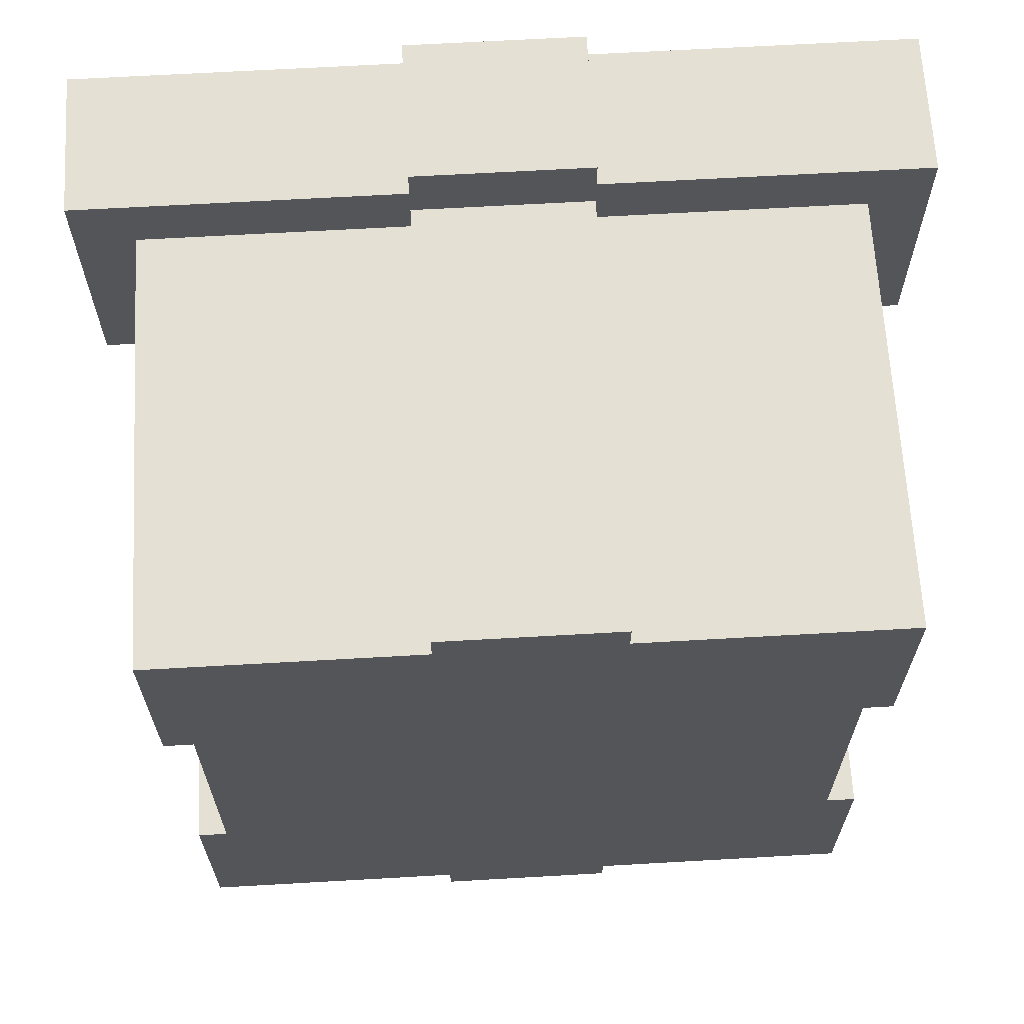
<metadata>
{"format":"obj","ext":"obj","renderer":"f3d","projection":"perspective","resolution":1024,"background":"white","views":[{"elev":65.6,"azim":-3.3,"up":"+Z"}]}
</metadata>
<code>
o
v -1.4 1.5 1.4
v -1.4 1.5 0.5
v -1.4 1.5 -0.5
v -1.4 1.5 -1.4
v -1.4 2 1.4
v -1.4 2 0.5
v -1.4 2 -0.5
v -1.4 2 -1.4
v -1.3 1.5 0.5
v -1.3 1.5 -0.5
v -1.3 2 0.5
v -1.3 2 -0.5
v -1.2 0 1.2
v -1.2 0 0.5
v -1.2 0 -0.5
v -1.2 0 -1.2
v -1.2 0.1 1.2
v -1.2 0.1 0.5
v -1.2 0.1 -0.5
v -1.2 0.1 -1.2
v -1.2 0.2 1.2
v -1.2 0.2 0.5
v -1.2 0.2 -0.5
v -1.2 0.2 -1.2
v -1.2 1.5 1.2
v -1.2 1.5 0.5
v -1.2 1.5 -0.5
v -1.2 1.5 -1.2
v -1.1 0 0.5
v -1.1 0 -0.5
v -1.1 0.1 0.5
v -1.1 0.1 -0.5
v -1.1 0.2 0.5
v -1.1 0.2 0.4
v -1.1 0.2 -0.4
v -1.1 0.2 -0.5
v -1.1 1.5 0.5
v -1.1 1.5 0.4
v -1.1 1.5 -0.4
v -1.1 1.5 -0.5
v -0.3 0 1.3
v -0.3 0 1.2
v -0.3 0 -1.2
v -0.3 0 -1.3
v -0.3 0.1 1.3
v -0.3 0.1 1.2
v -0.3 0.1 -1.2
v -0.3 0.1 -1.3
v -0.3 0.2 1.3
v -0.3 0.2 1.2
v -0.3 0.2 -1.2
v -0.3 0.2 -1.3
v -0.3 1.5 1.5
v -0.3 1.5 1.4
v -0.3 1.5 1.3
v -0.3 1.5 1.2
v -0.3 1.5 -1.2
v -0.3 1.5 -1.3
v -0.3 1.5 -1.4
v -0.3 1.5 -1.5
v -0.3 2 1.5
v -0.3 2 1.4
v -0.3 2 -1.4
v -0.3 2 -1.5
v 0.2 1 1.2
v 0.2 1 1.1
v 0.2 1 -1.1
v 0.2 1 -1.2
v 0.2 1.5 1.2
v 0.2 1.5 1.1
v 0.2 1.5 -1.1
v 0.2 1.5 -1.2
v 0.2 2 1.2
v 0.2 2 1.1
v 0.2 2 -1.1
v 0.2 2 -1.2
v 0.5 0.5 0.5
v 0.5 0.5 -0.5
v 0.5 0.9 0.6
v 0.5 0.9 0.5
v 0.5 0.9 -0.5
v 0.5 0.9 -0.6
v 0.5 1 0.6
v 0.5 1 0.5
v 0.5 1 -0.5
v 0.5 1 -0.6
v 0.6 0.9 0.5
v 0.6 0.9 -0.5
v 0.6 1 0.5
v 0.6 1 -0.5
v 1 1 0.6
v 1 1 0.5
v 1 1 0.4
v 1 1 -0.4
v 1 1 -0.5
v 1 1 -0.6
v 1 1.5 0.6
v 1 1.5 0.5
v 1 1.5 0.4
v 1 1.5 -0.4
v 1 1.5 -0.5
v 1 1.5 -0.6
v 1 2 0.6
v 1 2 -0.6
v 1.1 1 1.1
v 1.1 1 0.6
v 1.1 1 -0.6
v 1.1 1 -1.1
v 1.1 1.5 1.1
v 1.1 1.5 0.6
v 1.1 1.5 -0.6
v 1.1 1.5 -1.1
v 1.1 2 1.1
v 1.1 2 0.6
v 1.1 2 -0.6
v 1.1 2 -1.1
v -1.1 1 1.1
v -1.1 1 0.6
v -1.1 1 -0.6
v -1.1 1 -1.1
v -1.1 1.5 1.1
v -1.1 1.5 0.6
v -1.1 1.5 -0.6
v -1.1 1.5 -1.1
v -1.1 2 1.1
v -1.1 2 0.6
v -1.1 2 -0.6
v -1.1 2 -1.1
v -1 1 0.6
v -1 1 0.5
v -1 1 0.4
v -1 1 -0.4
v -1 1 -0.5
v -1 1 -0.6
v -1 1.5 0.6
v -1 1.5 0.5
v -1 1.5 0.4
v -1 1.5 -0.4
v -1 1.5 -0.5
v -1 1.5 -0.6
v -1 2 0.6
v -1 2 -0.6
v -0.6 0.9 0.5
v -0.6 0.9 -0.5
v -0.6 1 0.5
v -0.6 1 -0.5
v -0.5 0.5 0.5
v -0.5 0.5 -0.5
v -0.5 0.9 0.6
v -0.5 0.9 0.5
v -0.5 0.9 -0.5
v -0.5 0.9 -0.6
v -0.5 1 0.6
v -0.5 1 0.5
v -0.5 1 -0.5
v -0.5 1 -0.6
v -0.2 1 1.2
v -0.2 1 1.1
v -0.2 1 -1.1
v -0.2 1 -1.2
v -0.2 1.5 1.2
v -0.2 1.5 1.1
v -0.2 1.5 -1.1
v -0.2 1.5 -1.2
v -0.2 2 1.2
v -0.2 2 1.1
v -0.2 2 -1.1
v -0.2 2 -1.2
v 0.3 0 1.3
v 0.3 0 1.2
v 0.3 0 -1.2
v 0.3 0 -1.3
v 0.3 0.1 1.3
v 0.3 0.1 1.2
v 0.3 0.1 -1.2
v 0.3 0.1 -1.3
v 0.3 0.2 1.3
v 0.3 0.2 1.2
v 0.3 0.2 -1.2
v 0.3 0.2 -1.3
v 0.3 1.5 1.5
v 0.3 1.5 1.4
v 0.3 1.5 1.3
v 0.3 1.5 1.2
v 0.3 1.5 -1.2
v 0.3 1.5 -1.3
v 0.3 1.5 -1.4
v 0.3 1.5 -1.5
v 0.3 2 1.5
v 0.3 2 1.4
v 0.3 2 -1.4
v 0.3 2 -1.5
v 1.1 0 0.5
v 1.1 0 -0.5
v 1.1 0.1 0.5
v 1.1 0.1 -0.5
v 1.1 0.2 0.5
v 1.1 0.2 0.4
v 1.1 0.2 -0.4
v 1.1 0.2 -0.5
v 1.1 1.5 0.5
v 1.1 1.5 0.4
v 1.1 1.5 -0.4
v 1.1 1.5 -0.5
v 1.2 0 1.2
v 1.2 0 0.5
v 1.2 0 -0.5
v 1.2 0 -1.2
v 1.2 0.1 1.2
v 1.2 0.1 0.5
v 1.2 0.1 -0.5
v 1.2 0.1 -1.2
v 1.2 0.2 1.2
v 1.2 0.2 0.5
v 1.2 0.2 -0.5
v 1.2 0.2 -1.2
v 1.2 1.5 1.2
v 1.2 1.5 0.5
v 1.2 1.5 -0.5
v 1.2 1.5 -1.2
v 1.3 1.5 0.5
v 1.3 1.5 -0.5
v 1.3 2 0.5
v 1.3 2 -0.5
v 1.4 1.5 1.4
v 1.4 1.5 0.5
v 1.4 1.5 -0.5
v 1.4 1.5 -1.4
v 1.4 2 1.4
v 1.4 2 0.5
v 1.4 2 -0.5
v 1.4 2 -1.4
v -0.3 1.5 1.5
v -0.3 2 1.5
v 0.3 1.5 1.5
v 0.3 2 1.5
v -1.4 1.5 1.4
v -1.4 2 1.4
v -0.3 1.5 1.4
v -0.3 2 1.4
v 0.3 1.5 1.4
v 0.3 2 1.4
v 1.4 1.5 1.4
v 1.4 2 1.4
v -0.3 0 1.3
v -0.3 0.1 1.3
v -0.3 0.2 1.3
v -0.3 1.5 1.3
v 0.3 0 1.3
v 0.3 0.1 1.3
v 0.3 0.2 1.3
v 0.3 1.5 1.3
v -1.2 0 1.2
v -1.2 0.1 1.2
v -1.2 0.2 1.2
v -1.2 1.5 1.2
v -0.4 0.2 1.2
v -0.4 1.5 1.2
v -0.3 0 1.2
v -0.3 0.1 1.2
v -0.3 0.2 1.2
v -0.3 1.5 1.2
v 0.3 0 1.2
v 0.3 0.1 1.2
v 0.3 0.2 1.2
v 0.3 1.5 1.2
v 0.4 0.2 1.2
v 0.4 1.5 1.2
v 1.2 0 1.2
v 1.2 0.1 1.2
v 1.2 0.2 1.2
v 1.2 1.5 1.2
v -1.1 1 0.6
v -1.1 1.5 0.6
v -1.1 2 0.6
v -1 1 0.6
v -1 1.5 0.6
v -1 2 0.6
v 1 1 0.6
v 1 1.5 0.6
v 1 2 0.6
v 1.1 1 0.6
v 1.1 1.5 0.6
v 1.1 2 0.6
v -1.4 1.5 -0.5
v -1.4 2 -0.5
v -1.3 1.5 -0.5
v -1.3 2 -0.5
v -1.2 0 -0.5
v -1.2 0.1 -0.5
v -1.2 0.2 -0.5
v -1.2 1.5 -0.5
v -1.1 0 -0.5
v -1.1 0.1 -0.5
v -1.1 0.2 -0.5
v -1.1 1.5 -0.5
v -0.6 0.9 -0.5
v -0.6 1 -0.5
v -0.5 0.5 -0.5
v -0.5 0.9 -0.5
v -0.5 1 -0.5
v 0.5 0.5 -0.5
v 0.5 0.9 -0.5
v 0.5 1 -0.5
v 0.6 0.9 -0.5
v 0.6 1 -0.5
v 1.1 0 -0.5
v 1.1 0.1 -0.5
v 1.1 0.2 -0.5
v 1.1 1.5 -0.5
v 1.2 0 -0.5
v 1.2 0.1 -0.5
v 1.2 0.2 -0.5
v 1.2 1.5 -0.5
v 1.3 1.5 -0.5
v 1.3 2 -0.5
v 1.4 1.5 -0.5
v 1.4 2 -0.5
v -0.5 0.9 -0.6
v -0.5 1 -0.6
v 0.5 0.9 -0.6
v 0.5 1 -0.6
v -1.1 1 -1.1
v -1.1 1.5 -1.1
v -1.1 2 -1.1
v -0.4 1 -1.1
v -0.4 1.5 -1.1
v -0.3 1 -1.1
v -0.3 1.5 -1.1
v -0.2 1 -1.1
v -0.2 1.5 -1.1
v -0.2 2 -1.1
v 0.2 1 -1.1
v 0.2 1.5 -1.1
v 0.2 2 -1.1
v 0.3 1 -1.1
v 0.3 1.5 -1.1
v 0.4 1 -1.1
v 0.4 1.5 -1.1
v 1.1 1 -1.1
v 1.1 1.5 -1.1
v 1.1 2 -1.1
v -0.2 1 -1.2
v -0.2 1.5 -1.2
v -0.2 2 -1.2
v 0.2 1 -1.2
v 0.2 1.5 -1.2
v 0.2 2 -1.2
v -0.2 1 1.2
v -0.2 1.5 1.2
v -0.2 2 1.2
v 0.2 1 1.2
v 0.2 1.5 1.2
v 0.2 2 1.2
v -1.1 1 1.1
v -1.1 1.5 1.1
v -1.1 2 1.1
v -0.4 1 1.1
v -0.4 1.5 1.1
v -0.3 1 1.1
v -0.3 1.5 1.1
v -0.2 1 1.1
v -0.2 1.5 1.1
v -0.2 2 1.1
v 0.2 1 1.1
v 0.2 1.5 1.1
v 0.2 2 1.1
v 0.3 1 1.1
v 0.3 1.5 1.1
v 0.4 1 1.1
v 0.4 1.5 1.1
v 1.1 1 1.1
v 1.1 1.5 1.1
v 1.1 2 1.1
v -0.5 0.9 0.6
v -0.5 1 0.6
v 0.5 0.9 0.6
v 0.5 1 0.6
v -1.4 1.5 0.5
v -1.4 2 0.5
v -1.3 1.5 0.5
v -1.3 2 0.5
v -1.2 0 0.5
v -1.2 0.1 0.5
v -1.2 0.2 0.5
v -1.2 1.5 0.5
v -1.1 0 0.5
v -1.1 0.1 0.5
v -1.1 0.2 0.5
v -1.1 1.5 0.5
v -0.6 0.9 0.5
v -0.6 1 0.5
v -0.5 0.5 0.5
v -0.5 0.9 0.5
v -0.5 1 0.5
v 0.5 0.5 0.5
v 0.5 0.9 0.5
v 0.5 1 0.5
v 0.6 0.9 0.5
v 0.6 1 0.5
v 1.1 0 0.5
v 1.1 0.1 0.5
v 1.1 0.2 0.5
v 1.1 1.5 0.5
v 1.2 0 0.5
v 1.2 0.1 0.5
v 1.2 0.2 0.5
v 1.2 1.5 0.5
v 1.3 1.5 0.5
v 1.3 2 0.5
v 1.4 1.5 0.5
v 1.4 2 0.5
v -1.1 1 -0.6
v -1.1 1.5 -0.6
v -1.1 2 -0.6
v -1 1 -0.6
v -1 1.5 -0.6
v -1 2 -0.6
v 1 1 -0.6
v 1 1.5 -0.6
v 1 2 -0.6
v 1.1 1 -0.6
v 1.1 1.5 -0.6
v 1.1 2 -0.6
v -1.2 0 -1.2
v -1.2 0.1 -1.2
v -1.2 0.2 -1.2
v -1.2 1.5 -1.2
v -0.4 0.2 -1.2
v -0.4 1.5 -1.2
v -0.3 0 -1.2
v -0.3 0.1 -1.2
v -0.3 0.2 -1.2
v -0.3 1.5 -1.2
v 0.3 0 -1.2
v 0.3 0.1 -1.2
v 0.3 0.2 -1.2
v 0.3 1.5 -1.2
v 0.4 0.2 -1.2
v 0.4 1.5 -1.2
v 1.2 0 -1.2
v 1.2 0.1 -1.2
v 1.2 0.2 -1.2
v 1.2 1.5 -1.2
v -0.3 0 -1.3
v -0.3 0.1 -1.3
v -0.3 0.2 -1.3
v -0.3 1.5 -1.3
v 0.3 0 -1.3
v 0.3 0.1 -1.3
v 0.3 0.2 -1.3
v 0.3 1.5 -1.3
v -1.4 1.5 -1.4
v -1.4 2 -1.4
v -0.3 1.5 -1.4
v -0.3 2 -1.4
v 0.3 1.5 -1.4
v 0.3 2 -1.4
v 1.4 1.5 -1.4
v 1.4 2 -1.4
v -0.3 1.5 -1.5
v -0.3 2 -1.5
v 0.3 1.5 -1.5
v 0.3 2 -1.5
v -0.3 0 1.3
v 0.3 0 1.3
v -1.2 0 1.2
v -0.3 0 1.2
v 0.3 0 1.2
v 1.2 0 1.2
v -1.2 0 0.5
v -1.1 0 0.5
v 1.1 0 0.5
v 1.2 0 0.5
v -1.2 0 -0.5
v -1.1 0 -0.5
v 1.1 0 -0.5
v 1.2 0 -0.5
v -1.2 0 -1.2
v -0.3 0 -1.2
v 0.3 0 -1.2
v 1.2 0 -1.2
v -0.3 0 -1.3
v 0.3 0 -1.3
v -0.3 1.5 1.5
v 0.3 1.5 1.5
v -1.4 1.5 1.4
v -0.3 1.5 1.4
v 0.3 1.5 1.4
v 1.4 1.5 1.4
v -0.3 1.5 1.3
v 0.3 1.5 1.3
v -1.2 1.5 1.2
v -0.4 1.5 1.2
v -0.3 1.5 1.2
v 0.3 1.5 1.2
v 0.4 1.5 1.2
v 1.2 1.5 1.2
v -1.4 1.5 0.5
v -1.3 1.5 0.5
v -1.2 1.5 0.5
v -1.1 1.5 0.5
v 1.1 1.5 0.5
v 1.2 1.5 0.5
v 1.3 1.5 0.5
v 1.4 1.5 0.5
v -1.1 1.5 0.4
v 1.1 1.5 0.4
v -1.1 1.5 -0.4
v 1.1 1.5 -0.4
v -1.4 1.5 -0.5
v -1.3 1.5 -0.5
v -1.2 1.5 -0.5
v -1.1 1.5 -0.5
v 1.1 1.5 -0.5
v 1.2 1.5 -0.5
v 1.3 1.5 -0.5
v 1.4 1.5 -0.5
v -1.2 1.5 -1.2
v -0.4 1.5 -1.2
v -0.3 1.5 -1.2
v 0.3 1.5 -1.2
v 0.4 1.5 -1.2
v 1.2 1.5 -1.2
v -0.3 1.5 -1.3
v 0.3 1.5 -1.3
v -1.4 1.5 -1.4
v -0.3 1.5 -1.4
v 0.3 1.5 -1.4
v 1.4 1.5 -1.4
v -0.3 1.5 -1.5
v 0.3 1.5 -1.5
v -0.5 0.5 0.5
v 0.5 0.5 0.5
v -0.5 0.5 -0.5
v 0.5 0.5 -0.5
v -0.5 0.9 0.6
v 0.5 0.9 0.6
v -0.6 0.9 0.5
v -0.5 0.9 0.5
v 0.5 0.9 0.5
v 0.6 0.9 0.5
v -0.6 0.9 -0.5
v -0.5 0.9 -0.5
v 0.5 0.9 -0.5
v 0.6 0.9 -0.5
v -0.5 0.9 -0.6
v 0.5 0.9 -0.6
v -0.2 1 1.2
v 0.2 1 1.2
v -1.1 1 1.1
v -0.4 1 1.1
v -0.3 1 1.1
v -0.2 1 1.1
v 0.2 1 1.1
v 0.3 1 1.1
v 0.4 1 1.1
v 1.1 1 1.1
v -1.1 1 0.6
v -1 1 0.6
v -0.5 1 0.6
v 0.5 1 0.6
v 1 1 0.6
v 1.1 1 0.6
v -1 1 0.5
v -0.6 1 0.5
v -0.5 1 0.5
v 0.5 1 0.5
v 0.6 1 0.5
v 1 1 0.5
v -1 1 0.4
v 1 1 0.4
v -1 1 -0.4
v 1 1 -0.4
v -1 1 -0.5
v -0.6 1 -0.5
v -0.5 1 -0.5
v 0.5 1 -0.5
v 0.6 1 -0.5
v 1 1 -0.5
v -1.1 1 -0.6
v -1 1 -0.6
v -0.5 1 -0.6
v 0.5 1 -0.6
v 1 1 -0.6
v 1.1 1 -0.6
v -1.1 1 -1.1
v -0.4 1 -1.1
v -0.3 1 -1.1
v -0.2 1 -1.1
v 0.2 1 -1.1
v 0.3 1 -1.1
v 0.4 1 -1.1
v 1.1 1 -1.1
v -0.2 1 -1.2
v 0.2 1 -1.2
v -0.3 2 1.5
v 0.3 2 1.5
v -1.4 2 1.4
v -0.3 2 1.4
v 0.3 2 1.4
v 1.4 2 1.4
v -0.2 2 1.2
v 0.2 2 1.2
v -1.1 2 1.1
v -0.2 2 1.1
v 0.2 2 1.1
v 1.1 2 1.1
v -1.1 2 0.6
v -1 2 0.6
v 1 2 0.6
v 1.1 2 0.6
v -1.4 2 0.5
v -1.3 2 0.5
v 1.3 2 0.5
v 1.4 2 0.5
v -1.4 2 -0.5
v -1.3 2 -0.5
v 1.3 2 -0.5
v 1.4 2 -0.5
v -1.1 2 -0.6
v -1 2 -0.6
v 1 2 -0.6
v 1.1 2 -0.6
v -1.1 2 -1.1
v -0.2 2 -1.1
v 0.2 2 -1.1
v 1.1 2 -1.1
v -0.2 2 -1.2
v 0.2 2 -1.2
v -1.4 2 -1.4
v -0.3 2 -1.4
v 0.3 2 -1.4
v 1.4 2 -1.4
v -0.3 2 -1.5
v 0.3 2 -1.5
f 5 2 1
f 6 2 5
f 7 4 3
f 8 4 7
f 11 10 9
f 12 10 11
f 17 14 13
f 18 14 17
f 19 16 15
f 20 16 19
f 21 18 17
f 22 18 21
f 23 20 19
f 24 20 23
f 25 22 21
f 26 22 25
f 27 24 23
f 28 24 27
f 31 30 29
f 32 30 31
f 33 32 31
f 34 32 33
f 35 32 34
f 36 32 35
f 37 34 33
f 38 35 34
f 38 34 37
f 39 36 35
f 39 35 38
f 40 36 39
f 45 42 41
f 46 42 45
f 47 44 43
f 48 44 47
f 49 46 45
f 50 46 49
f 51 48 47
f 52 48 51
f 55 50 49
f 56 50 55
f 57 52 51
f 58 52 57
f 61 54 53
f 62 54 61
f 63 60 59
f 64 60 63
f 69 66 65
f 70 66 69
f 71 68 67
f 72 68 71
f 73 70 69
f 74 70 73
f 75 72 71
f 76 72 75
f 80 78 77
f 81 78 80
f 83 80 79
f 84 80 83
f 85 82 81
f 86 82 85
f 89 88 87
f 90 88 89
f 97 92 91
f 98 93 92
f 98 92 97
f 99 94 93
f 99 93 98
f 100 95 94
f 100 94 99
f 101 96 95
f 101 95 100
f 102 96 101
f 103 100 99
f 103 98 97
f 103 102 101
f 103 101 100
f 103 99 98
f 104 102 103
f 109 106 105
f 110 106 109
f 111 108 107
f 112 108 111
f 113 110 109
f 114 110 113
f 115 112 111
f 116 112 115
f 117 118 121
f 121 118 122
f 119 120 123
f 123 120 124
f 121 122 125
f 125 122 126
f 123 124 127
f 127 124 128
f 129 130 135
f 130 131 136
f 135 130 136
f 131 132 137
f 136 131 137
f 132 133 138
f 137 132 138
f 133 134 139
f 138 133 139
f 139 134 140
f 137 138 141
f 135 136 141
f 139 140 141
f 138 139 141
f 136 137 141
f 141 140 142
f 143 144 145
f 145 144 146
f 147 148 150
f 150 148 151
f 149 150 153
f 153 150 154
f 151 152 155
f 155 152 156
f 157 158 161
f 161 158 162
f 159 160 163
f 163 160 164
f 161 162 165
f 165 162 166
f 163 164 167
f 167 164 168
f 169 170 173
f 173 170 174
f 171 172 175
f 175 172 176
f 173 174 177
f 177 174 178
f 175 176 179
f 179 176 180
f 177 178 183
f 183 178 184
f 179 180 185
f 185 180 186
f 181 182 189
f 189 182 190
f 187 188 191
f 191 188 192
f 193 194 195
f 195 194 196
f 195 196 197
f 197 196 198
f 198 196 199
f 199 196 200
f 197 198 201
f 198 199 202
f 201 198 202
f 199 200 203
f 202 199 203
f 203 200 204
f 205 206 209
f 209 206 210
f 207 208 211
f 211 208 212
f 209 210 213
f 213 210 214
f 211 212 215
f 215 212 216
f 213 214 217
f 217 214 218
f 215 216 219
f 219 216 220
f 221 222 223
f 223 222 224
f 225 226 229
f 229 226 230
f 227 228 231
f 231 228 232
f 235 234 233
f 236 234 235
f 239 238 237
f 240 238 239
f 243 242 241
f 244 242 243
f 249 246 245
f 250 247 246
f 250 246 249
f 251 248 247
f 251 247 250
f 252 248 251
f 257 255 254
f 257 256 255
f 258 256 257
f 259 254 253
f 260 257 254
f 260 254 259
f 260 258 257
f 261 258 260
f 262 258 261
f 267 265 264
f 267 266 265
f 268 266 267
f 269 264 263
f 270 267 264
f 270 264 269
f 271 268 267
f 271 267 270
f 272 268 271
f 276 274 273
f 277 275 274
f 277 274 276
f 278 275 277
f 282 280 279
f 283 281 280
f 283 280 282
f 284 281 283
f 287 286 285
f 288 286 287
f 293 290 289
f 294 291 290
f 294 290 293
f 295 292 291
f 295 291 294
f 296 292 295
f 300 298 297
f 301 298 300
f 302 300 299
f 303 300 302
f 305 304 303
f 306 304 305
f 311 308 307
f 312 309 308
f 312 308 311
f 313 310 309
f 313 309 312
f 314 310 313
f 317 316 315
f 318 316 317
f 321 320 319
f 322 320 321
f 326 324 323
f 327 325 324
f 327 324 326
f 328 327 326
f 329 325 327
f 329 327 328
f 330 329 328
f 331 325 329
f 331 329 330
f 332 325 331
f 336 334 333
f 337 335 334
f 337 334 336
f 338 337 336
f 339 335 337
f 339 337 338
f 340 339 338
f 341 335 339
f 341 339 340
f 342 335 341
f 346 344 343
f 347 345 344
f 347 344 346
f 348 345 347
f 349 350 352
f 350 351 353
f 352 350 353
f 353 351 354
f 355 356 358
f 356 357 359
f 358 356 359
f 358 359 360
f 359 357 361
f 360 359 361
f 360 361 362
f 361 357 363
f 362 361 363
f 363 357 364
f 365 366 368
f 366 367 369
f 368 366 369
f 368 369 370
f 369 367 371
f 370 369 371
f 370 371 372
f 371 367 373
f 372 371 373
f 373 367 374
f 375 376 377
f 377 376 378
f 379 380 381
f 381 380 382
f 383 384 387
f 384 385 388
f 387 384 388
f 385 386 389
f 388 385 389
f 389 386 390
f 391 392 394
f 394 392 395
f 393 394 396
f 396 394 397
f 397 398 399
f 399 398 400
f 401 402 405
f 402 403 406
f 405 402 406
f 403 404 407
f 406 403 407
f 407 404 408
f 409 410 411
f 411 410 412
f 413 414 416
f 414 415 417
f 416 414 417
f 417 415 418
f 419 420 422
f 420 421 423
f 422 420 423
f 423 421 424
f 426 427 429
f 427 428 429
f 429 428 430
f 425 426 431
f 426 429 432
f 431 426 432
f 429 430 432
f 432 430 433
f 433 430 434
f 436 437 439
f 437 438 439
f 439 438 440
f 435 436 441
f 436 439 442
f 441 436 442
f 439 440 443
f 442 439 443
f 443 440 444
f 445 446 449
f 446 447 450
f 449 446 450
f 447 448 451
f 450 447 451
f 451 448 452
f 453 454 455
f 455 454 456
f 457 458 459
f 459 458 460
f 461 462 463
f 463 462 464
f 468 466 465
f 469 466 468
f 471 468 467
f 471 470 469
f 471 469 468
f 472 470 471
f 473 470 472
f 474 470 473
f 476 473 472
f 477 473 476
f 479 476 475
f 479 478 477
f 479 477 476
f 480 478 479
f 481 478 480
f 482 478 481
f 483 481 480
f 484 481 483
f 488 486 485
f 489 486 488
f 491 488 487
f 491 490 489
f 491 489 488
f 492 490 491
f 493 491 487
f 494 491 493
f 495 491 494
f 496 490 492
f 497 490 496
f 498 490 497
f 499 493 487
f 500 493 499
f 501 493 500
f 504 490 498
f 505 490 504
f 506 490 505
f 507 502 501
f 507 501 500
f 508 505 504
f 508 504 503
f 509 507 500
f 510 505 508
f 512 509 500
f 513 509 512
f 514 509 513
f 515 505 510
f 516 505 515
f 517 505 516
f 519 512 511
f 519 513 512
f 524 518 517
f 524 517 516
f 525 521 520
f 525 520 519
f 526 523 522
f 526 524 523
f 527 525 519
f 527 526 525
f 527 519 511
f 528 526 527
f 529 524 526
f 529 526 528
f 530 518 524
f 530 524 529
f 531 529 528
f 532 529 531
f 533 534 535
f 535 534 536
f 537 538 540
f 540 538 541
f 539 540 543
f 543 540 544
f 541 542 545
f 545 542 546
f 544 545 547
f 547 545 548
f 549 550 554
f 554 550 555
f 552 553 559
f 557 558 559
f 556 557 559
f 555 556 559
f 554 555 559
f 553 554 559
f 551 552 559
f 559 558 560
f 560 558 561
f 561 558 562
f 562 558 563
f 563 558 564
f 560 561 565
f 565 561 566
f 566 561 567
f 562 563 568
f 568 563 569
f 569 563 570
f 565 566 571
f 569 570 572
f 571 566 573
f 569 572 574
f 573 566 575
f 575 566 576
f 569 574 579
f 579 574 580
f 576 577 582
f 575 576 582
f 582 577 583
f 579 580 584
f 578 579 584
f 584 580 585
f 584 585 587
f 585 586 587
f 581 582 587
f 583 584 587
f 582 583 587
f 587 586 588
f 588 586 589
f 589 586 590
f 590 586 591
f 591 586 592
f 592 586 593
f 593 586 594
f 590 591 595
f 595 591 596
f 597 598 600
f 600 598 601
f 599 600 603
f 601 602 603
f 600 601 603
f 603 602 604
f 599 603 605
f 605 603 606
f 604 602 607
f 607 602 608
f 599 605 609
f 608 602 612
f 609 610 613
f 599 609 613
f 613 610 614
f 611 612 615
f 612 602 615
f 615 602 616
f 614 610 618
f 611 615 619
f 617 618 621
f 618 610 621
f 621 610 622
f 619 620 623
f 611 619 623
f 623 620 624
f 617 621 625
f 624 620 628
f 625 626 629
f 627 628 630
f 625 629 631
f 629 630 631
f 617 625 631
f 631 630 632
f 630 628 633
f 632 630 633
f 628 620 634
f 633 628 634
f 632 633 635
f 635 633 636

</code>
